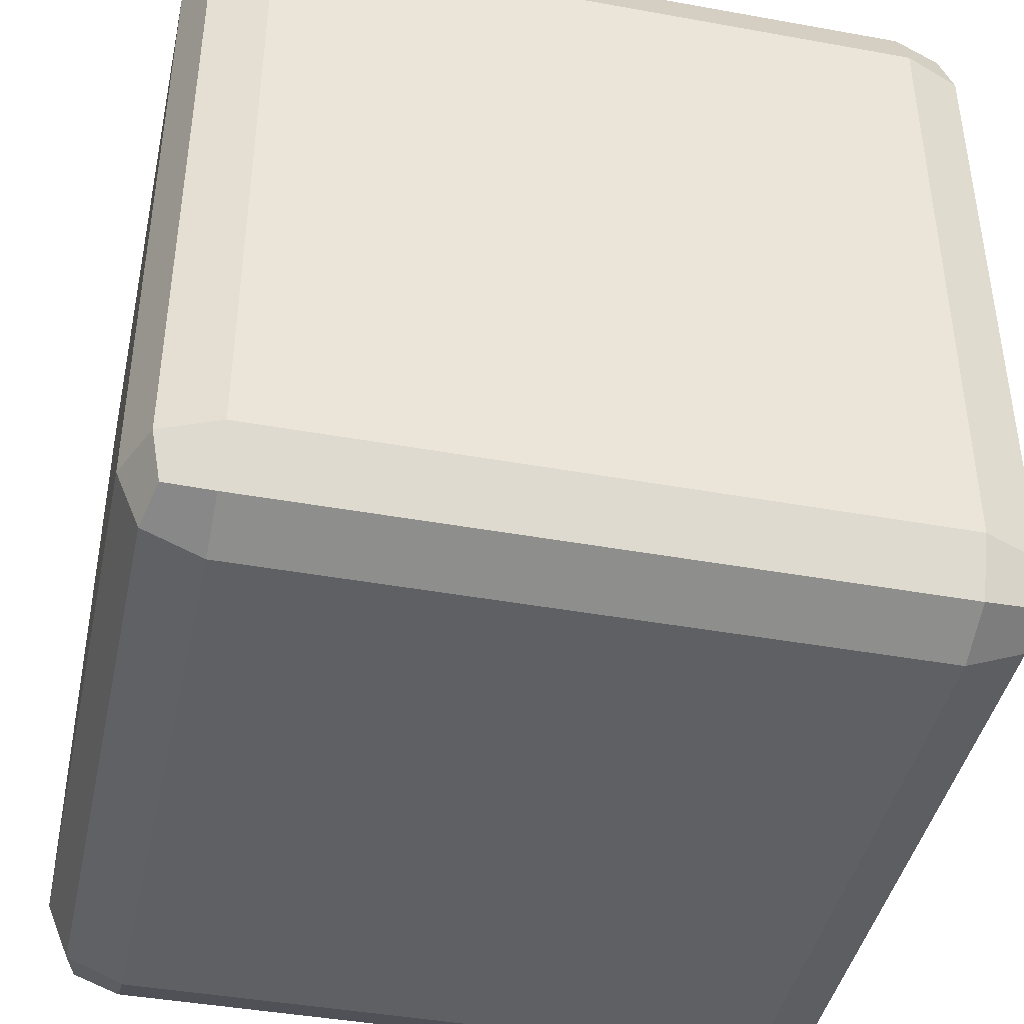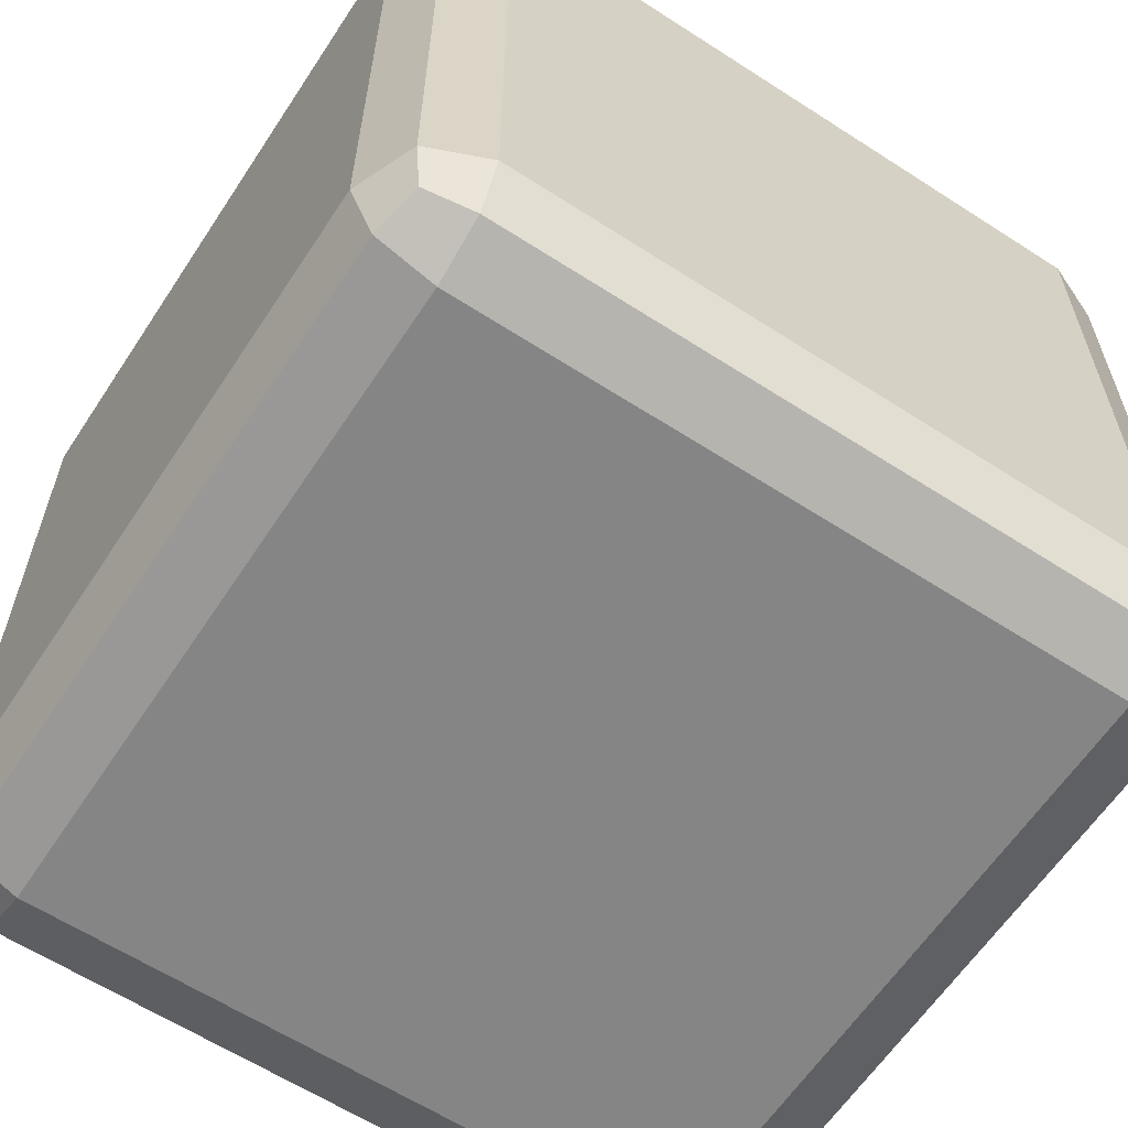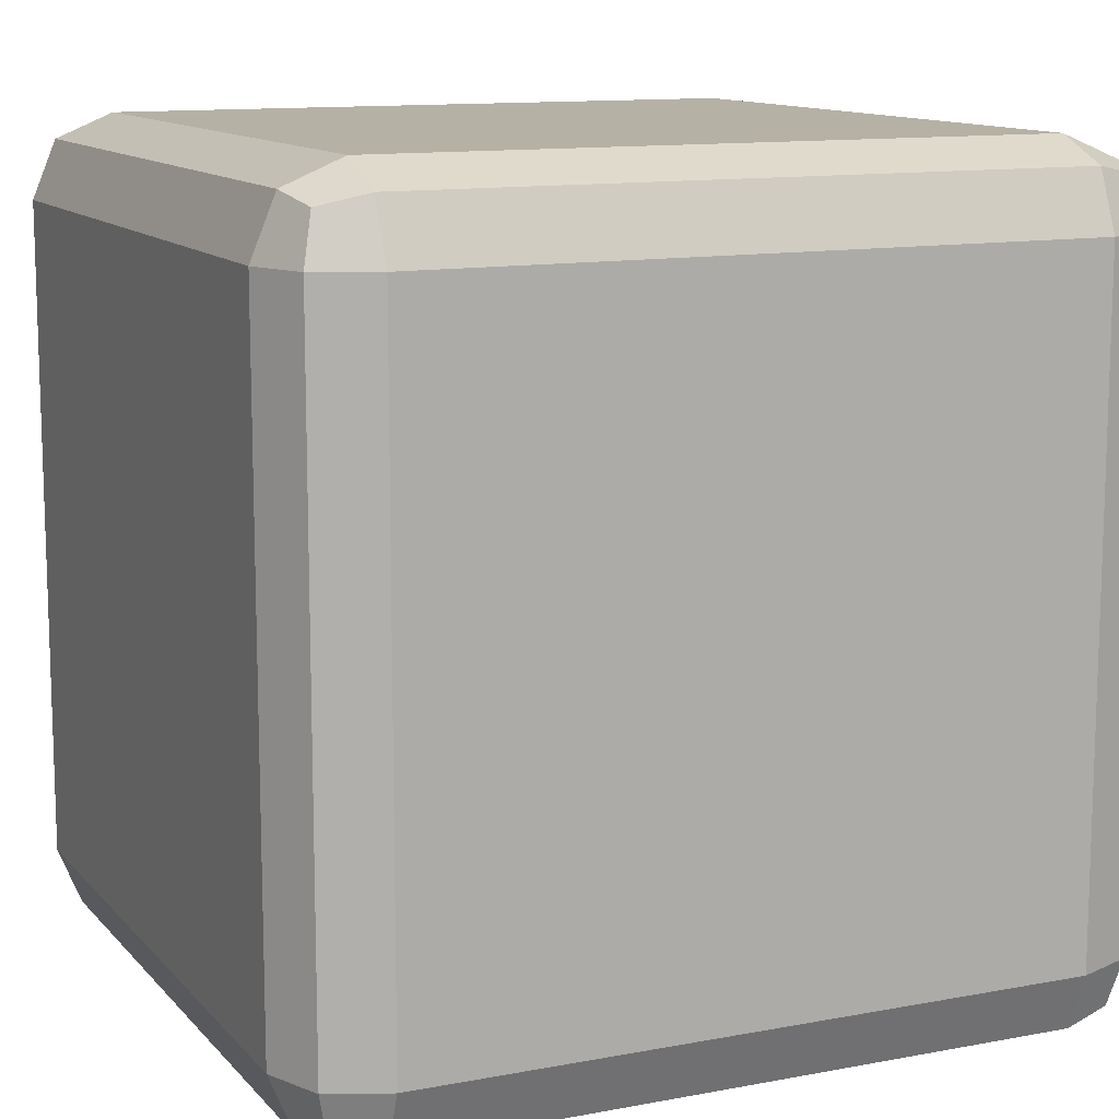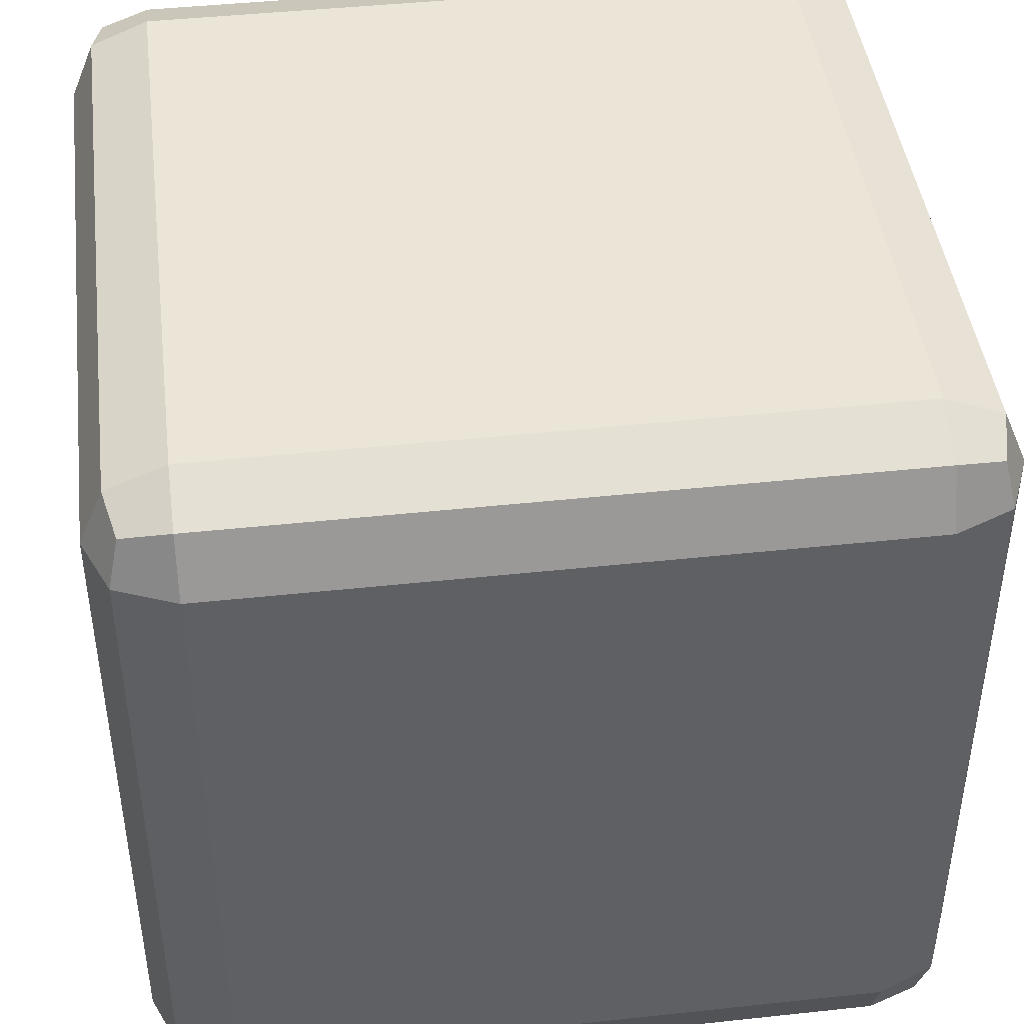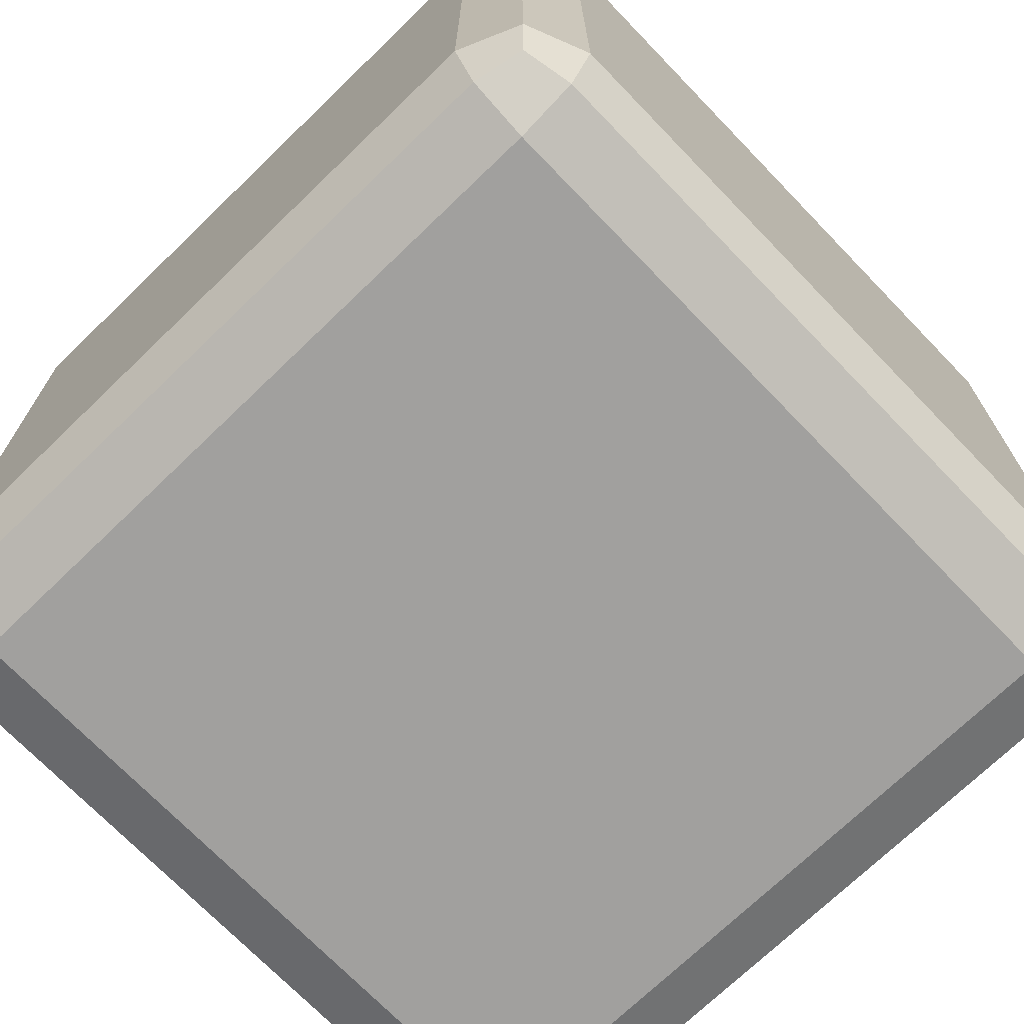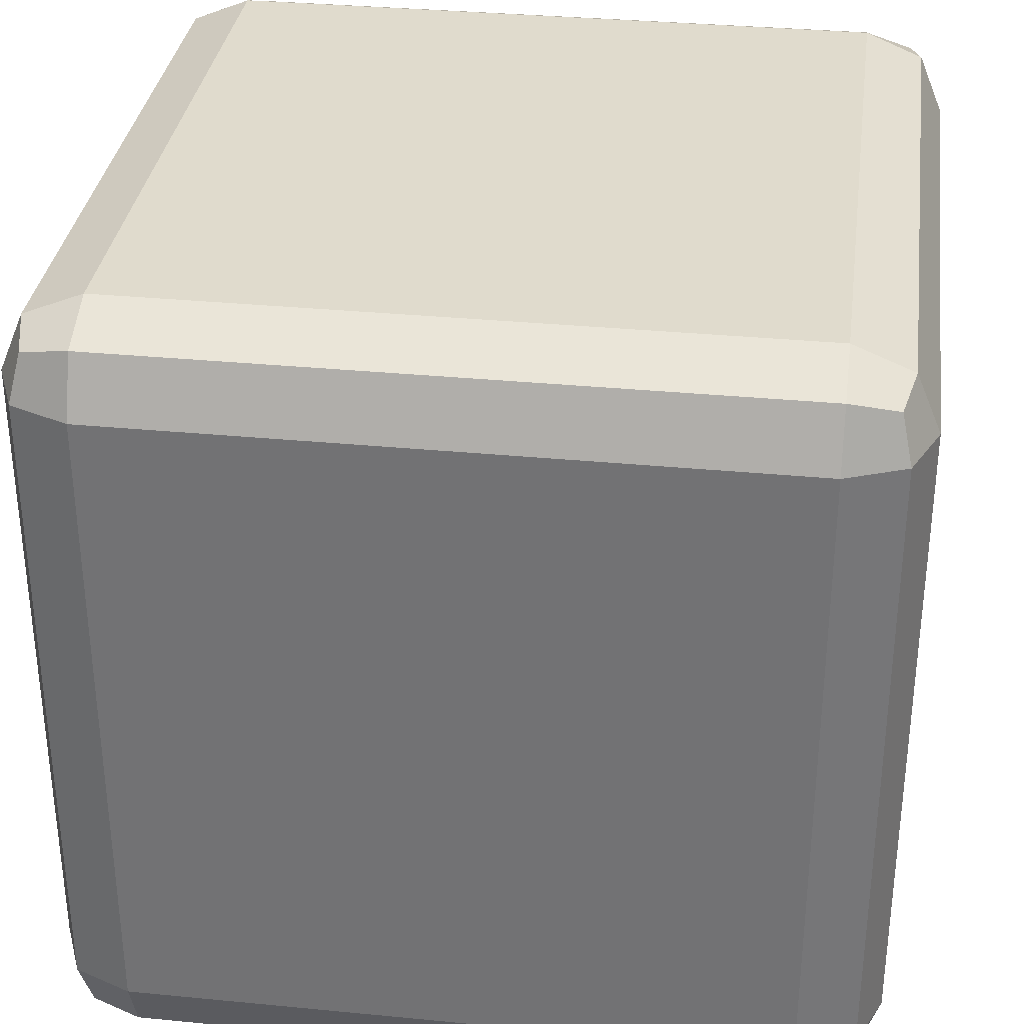
<metadata>
{"format":"obj","ext":"obj","renderer":"f3d","projection":"perspective","resolution":1024,"background":"white","views":[{"elev":-42.5,"azim":-12.2,"up":"+Z"},{"elev":-61.7,"azim":146.7,"up":"+Y"},{"elev":11.9,"azim":-114.4,"up":"+Z"},{"elev":44.1,"azim":-97.2,"up":"+Z"},{"elev":-71.8,"azim":-136.0,"up":"+Y"},{"elev":33.3,"azim":-172.4,"up":"+Z"}]}
</metadata>
<code>
o Cube
v -0.8 -1 0.8
v -0.8 -0.8 1
v -1 -0.8 0.8
v -0.8 -0.9414 0.9414
v -0.9155 -0.9155 0.9155
v -0.9414 -0.8 0.9414
v -0.9414 -0.9414 0.8
v -0.8 0.8 1
v -0.8 1 0.8
v -1 0.8 0.8
v -0.8 0.9414 0.9414
v -0.9155 0.9155 0.9155
v -0.9414 0.9414 0.8
v -0.9414 0.8 0.9414
v -0.8 -1 -0.8
v -1 -0.8 -0.8
v -0.8 -0.8 -1
v -0.9414 -0.9414 -0.8
v -0.9155 -0.9155 -0.9155
v -0.9414 -0.8 -0.9414
v -0.8 -0.9414 -0.9414
v -0.8 1 -0.8
v -0.8 0.8 -1
v -1 0.8 -0.8
v -0.8 0.9414 -0.9414
v -0.9155 0.9155 -0.9155
v -0.9414 0.8 -0.9414
v -0.9414 0.9414 -0.8
v 0.8 -1 0.8
v 1 -0.8 0.8
v 0.8 -0.8 1
v 0.9414 -0.9414 0.8
v 0.9155 -0.9155 0.9155
v 0.9414 -0.8 0.9414
v 0.8 -0.9414 0.9414
v 0.8 1 0.8
v 0.8 0.8 1
v 1 0.8 0.8
v 0.8 0.9414 0.9414
v 0.9155 0.9155 0.9155
v 0.9414 0.8 0.9414
v 0.9414 0.9414 0.8
v 0.8 -1 -0.8
v 0.8 -0.8 -1
v 1 -0.8 -0.8
v 0.8 -0.9414 -0.9414
v 0.9155 -0.9155 -0.9155
v 0.9414 -0.8 -0.9414
v 0.9414 -0.9414 -0.8
v 0.8 1 -0.8
v 1 0.8 -0.8
v 0.8 0.8 -1
v 0.9414 0.9414 -0.8
v 0.9155 0.9155 -0.9155
v 0.9414 0.8 -0.9414
v 0.8 0.9414 -0.9414
f 31 37 8 2
f 45 51 38 30
f 50 22 9 36
f 3 10 24 16
f 17 23 52 44
f 1 4 5 7
f 2 6 5 4
f 3 7 5 6
f 8 11 12 14
f 9 13 12 11
f 10 14 12 13
f 15 18 19 21
f 16 20 19 18
f 17 21 19 20
f 22 25 26 28
f 23 27 26 25
f 24 28 26 27
f 29 32 33 35
f 30 34 33 32
f 31 35 33 34
f 36 39 40 42
f 37 41 40 39
f 38 42 40 41
f 43 46 47 49
f 44 48 47 46
f 45 49 47 48
f 50 53 54 56
f 51 55 54 53
f 52 56 54 55
f 15 1 7 18
f 18 7 3 16
f 2 8 14 6
f 6 14 10 3
f 9 22 28 13
f 13 28 24 10
f 23 17 20 27
f 27 20 16 24
f 43 15 21 46
f 46 21 17 44
f 22 50 56 25
f 25 56 52 23
f 51 45 48 55
f 55 48 44 52
f 29 43 49 32
f 32 49 45 30
f 50 36 42 53
f 53 42 38 51
f 37 31 34 41
f 41 34 30 38
f 1 29 35 4
f 4 35 31 2
f 36 9 11 39
f 39 11 8 37
f 15 43 29 1

</code>
